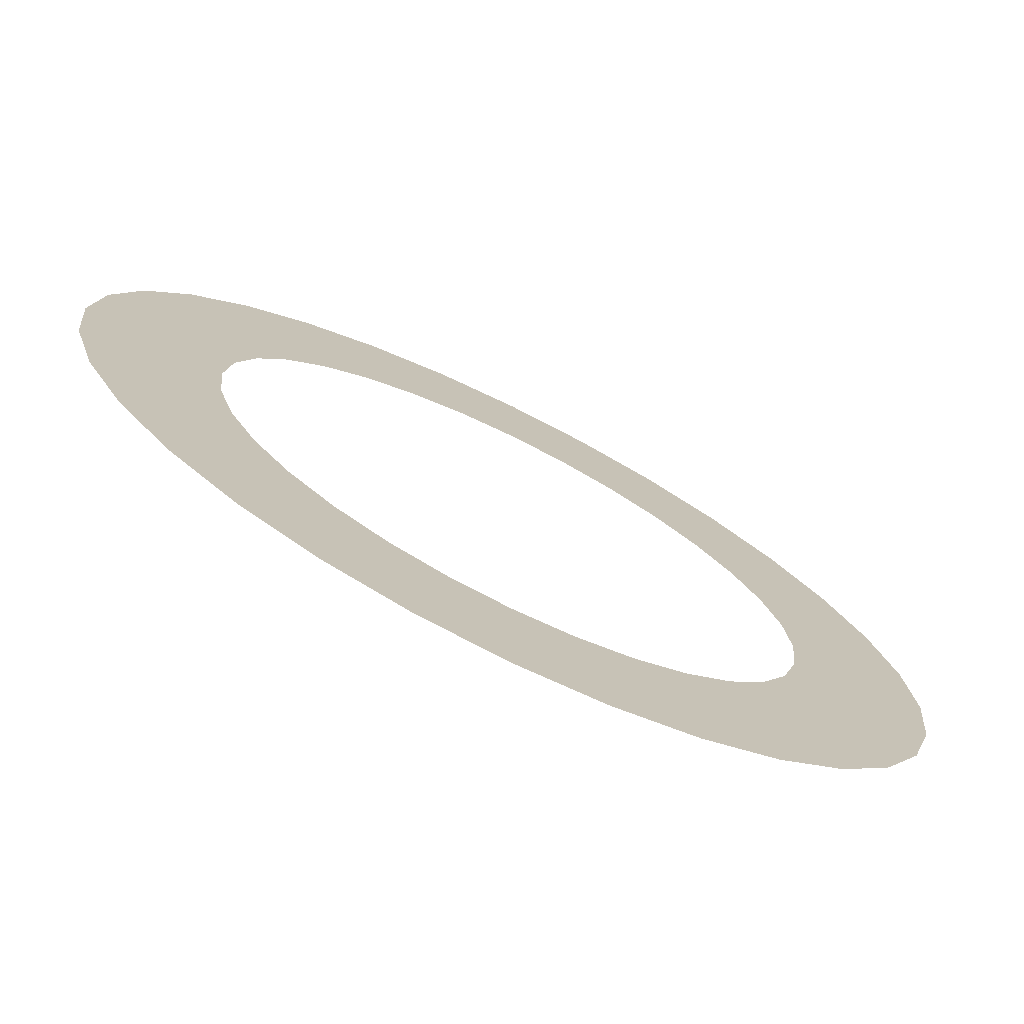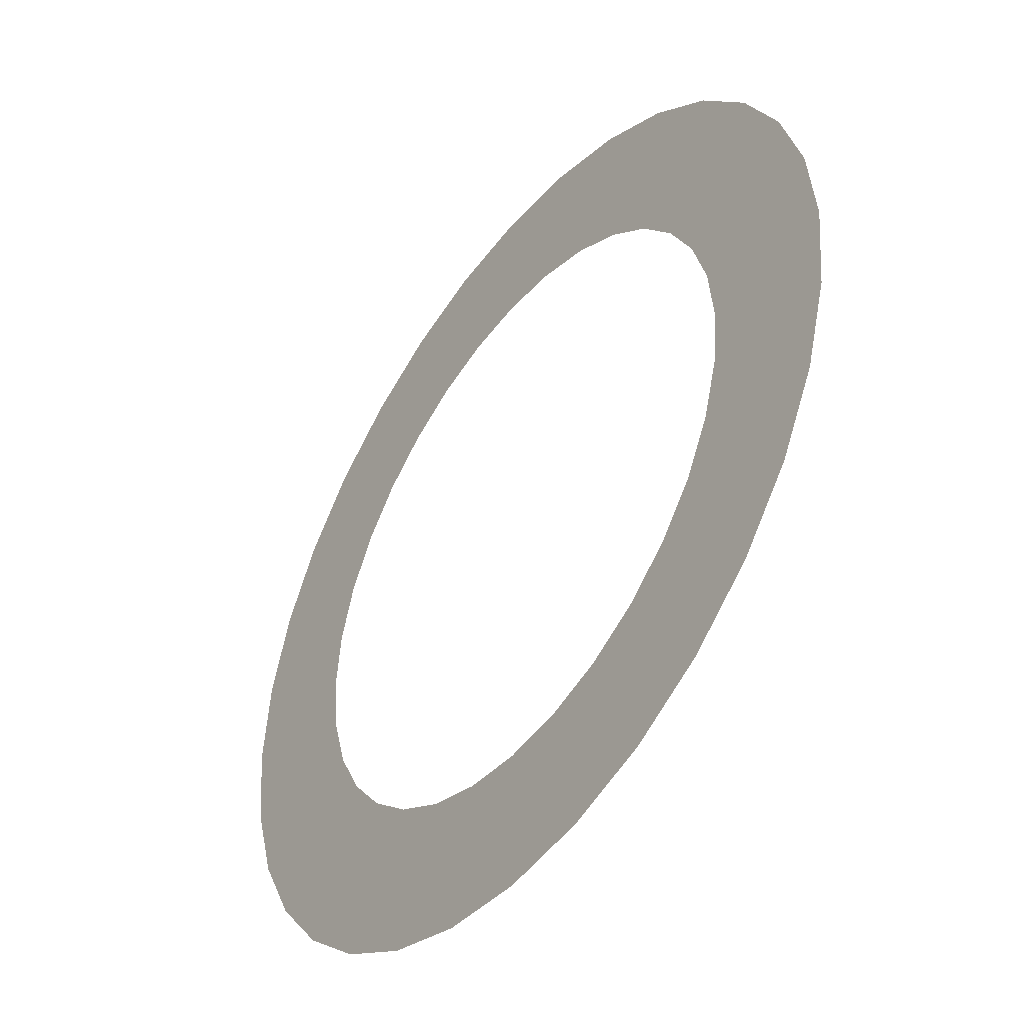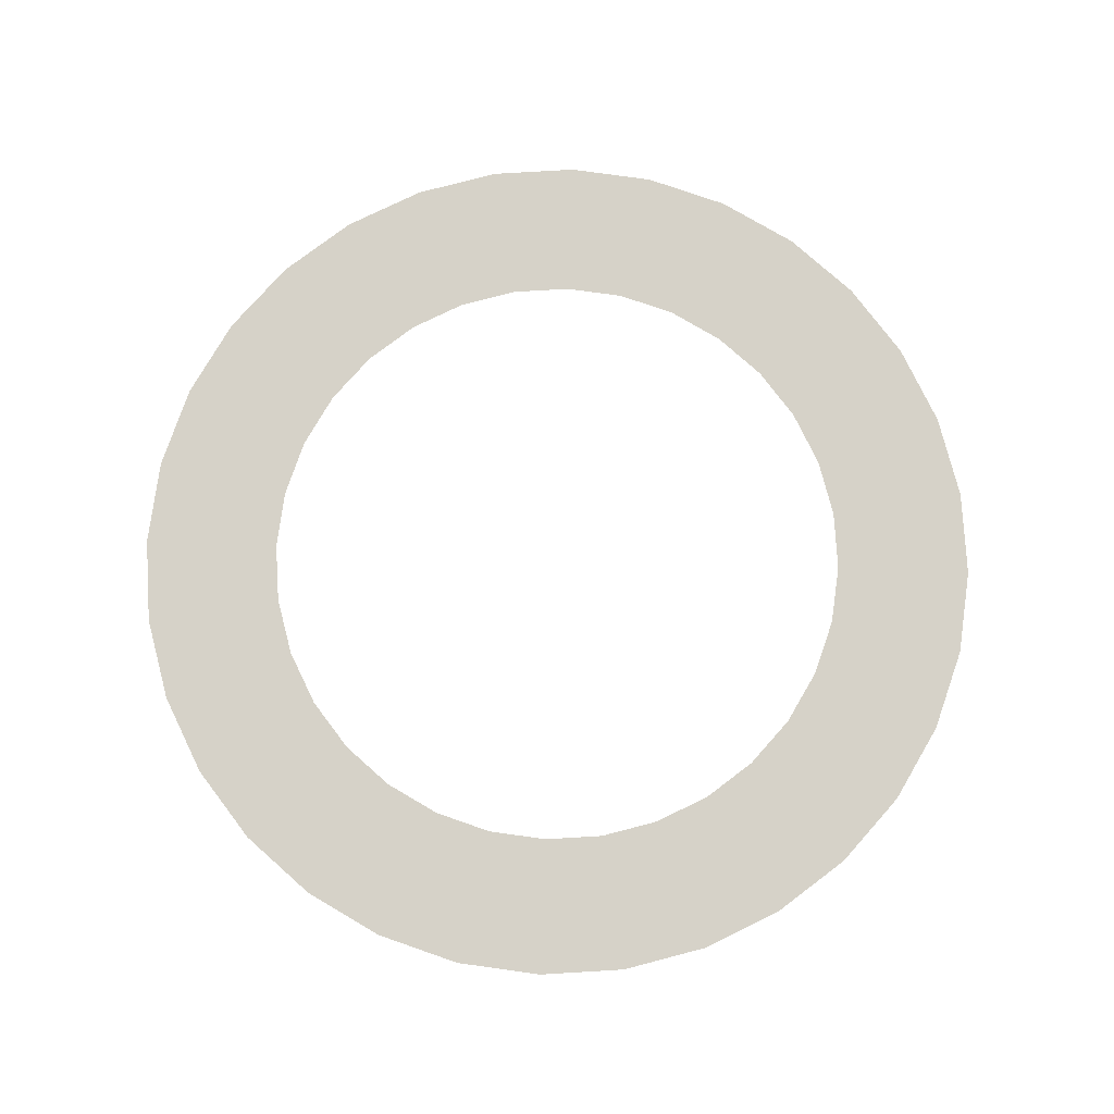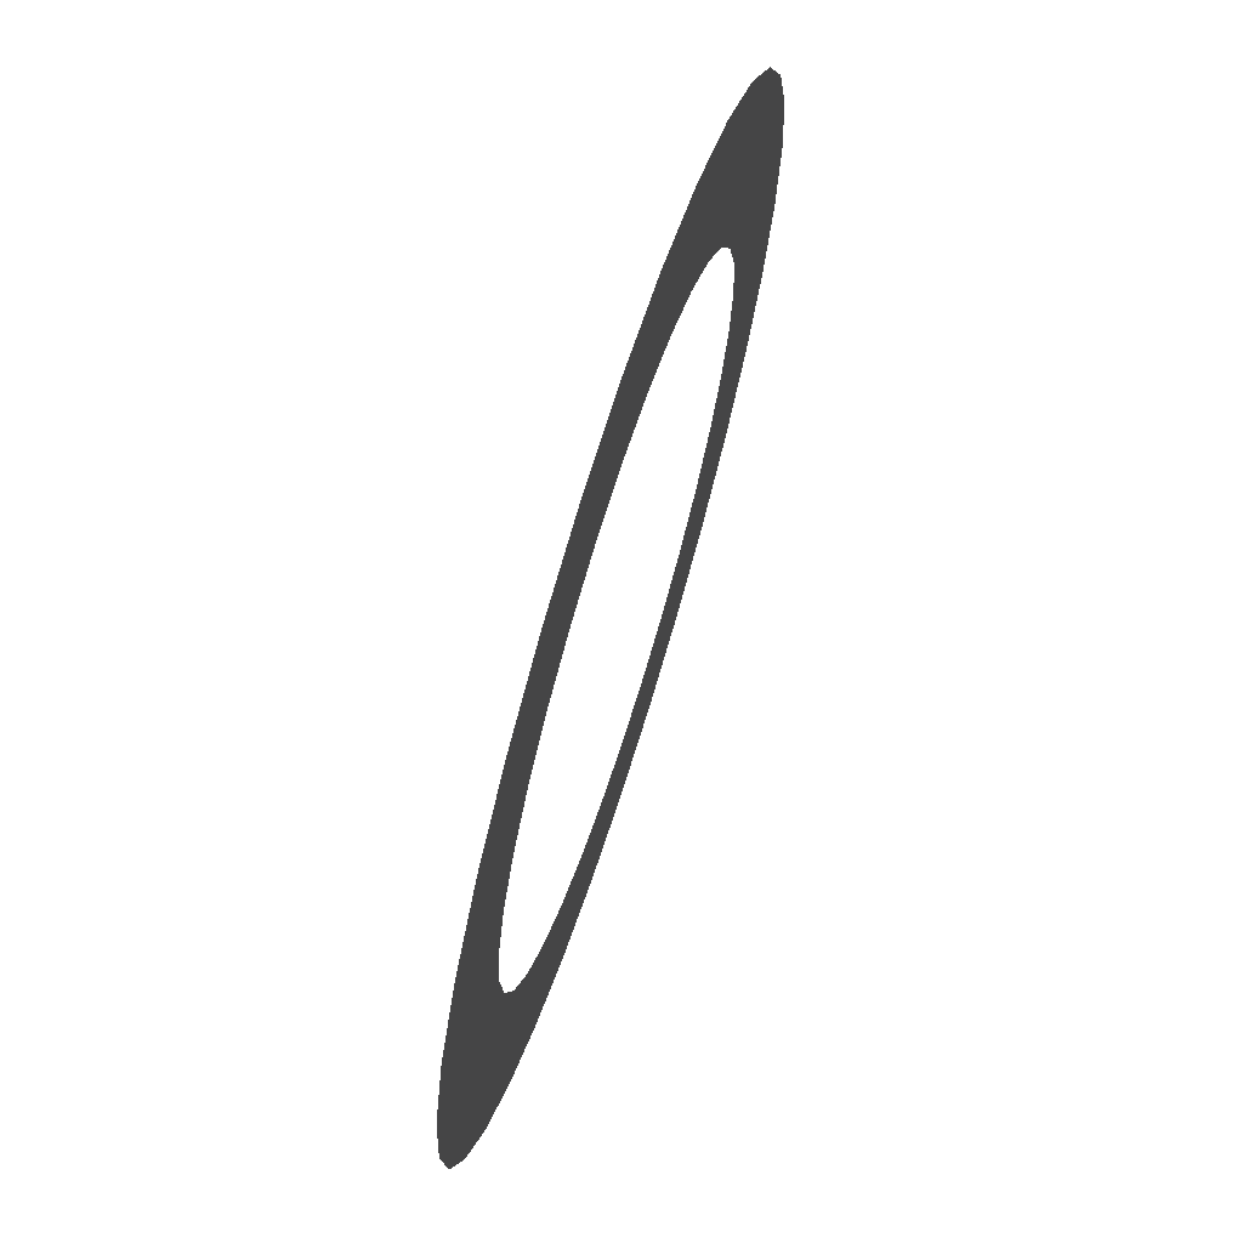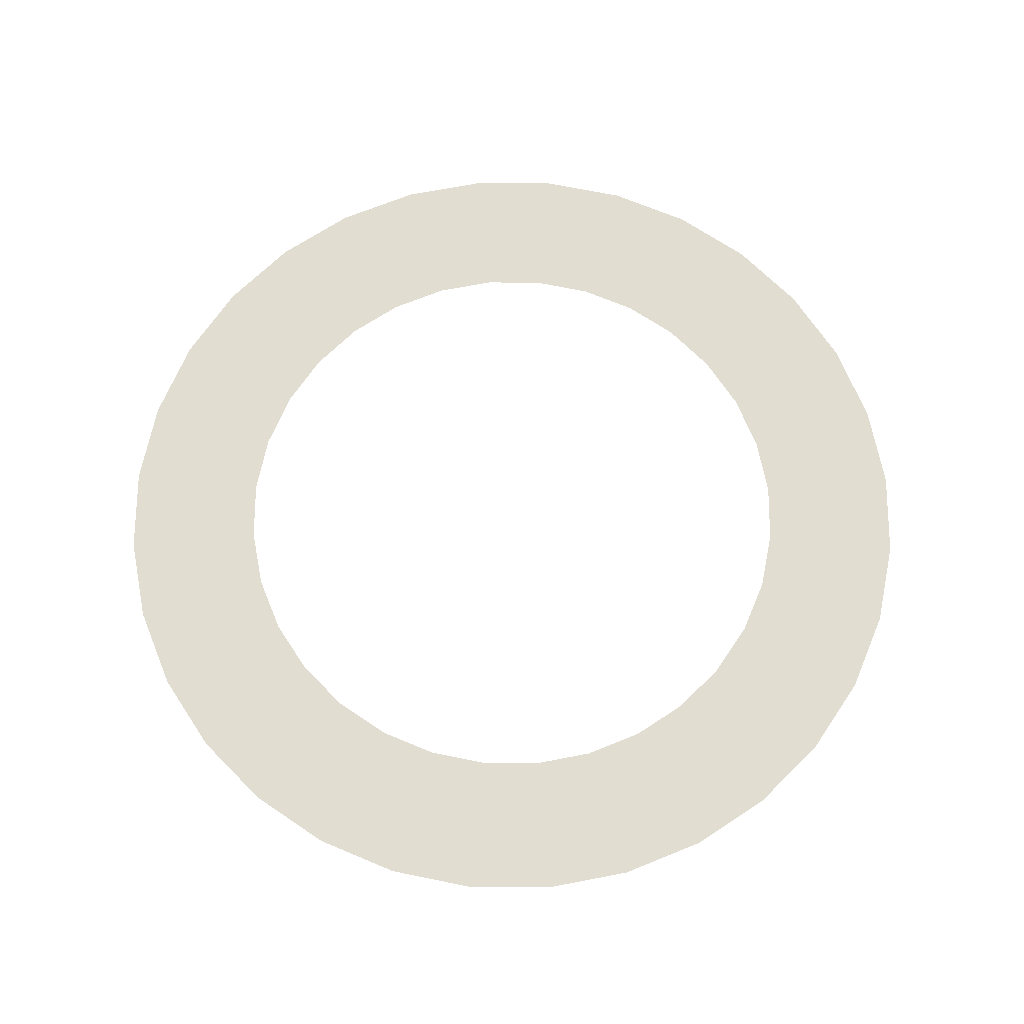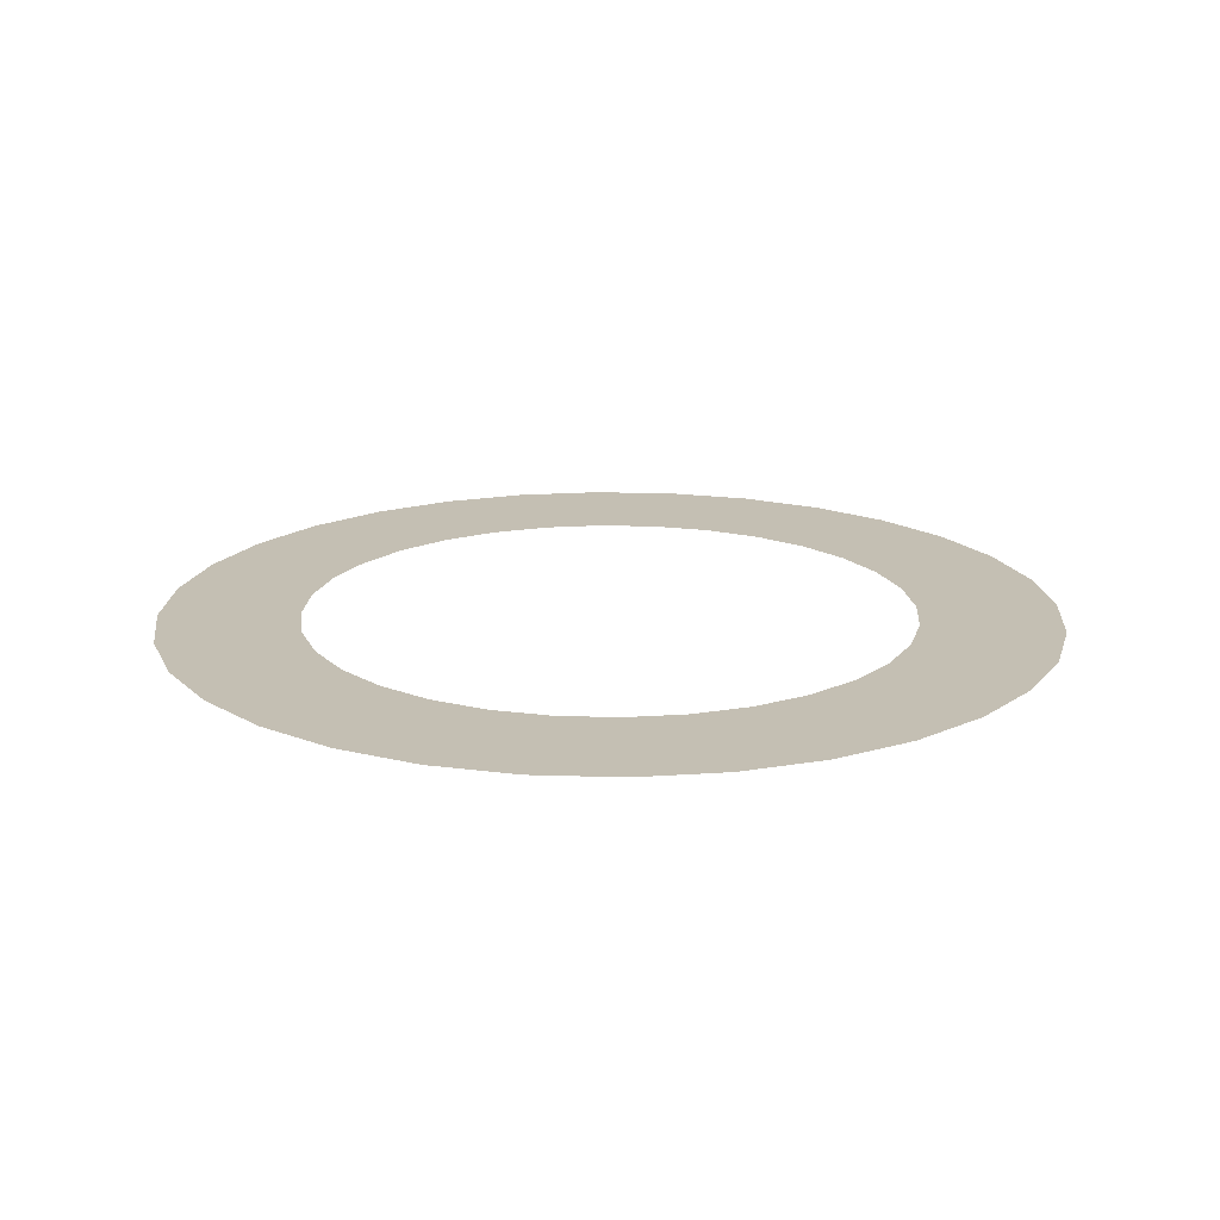
<metadata>
{"format":"obj","ext":"obj","renderer":"f3d","projection":"perspective","resolution":1024,"background":"white","views":[{"elev":-74.5,"azim":153.6,"up":"+Y"},{"elev":-45.8,"azim":-126.3,"up":"+Y"},{"elev":78.2,"azim":-99.0,"up":"+Z"},{"elev":69.1,"azim":107.6,"up":"+Y"},{"elev":68.8,"azim":-140.3,"up":"+Z"},{"elev":17.9,"azim":-103.3,"up":"+Z"}]}
</metadata>
<code>
g Plane001
v 0.979 -4.104e-07 -1.655e-07
v 1.13 -4.735e-07 -1.655e-07
v 0.9602 -0.191 -1.468e-07
v 1.108 -0.2204 -1.455e-07
v 1.28 -5.367e-07 -1.655e-07
v 0.9045 -0.3747 -1.284e-07
v 1.256 -0.2498 -1.442e-07
v 1.431 -5.998e-07 -1.655e-07
v 1.403 -0.2792 -1.429e-07
v 1.044 -0.4323 -1.259e-07
v 0.814 -0.5439 -1.107e-07
v 1.183 -0.4899 -1.234e-07
v 1.322 -0.5476 -1.209e-07
v 0.9393 -0.6276 -1.07e-07
v 0.6923 -0.6923 -9.384e-08
v 1.065 -0.7113 -1.034e-07
v 1.19 -0.795 -9.969e-08
v 0.7988 -0.7988 -8.919e-08
v 0.5439 -0.814 -7.818e-08
v 0.9053 -0.9053 -8.453e-08
v 1.012 -1.012 -7.987e-08
v 0.6276 -0.9393 -7.27e-08
v 0.3746 -0.9045 -6.388e-08
v 0.7113 -1.065 -6.723e-08
v 0.795 -1.19 -6.175e-08
v 0.4323 -1.044 -5.78e-08
v 0.191 -0.9602 -5.111e-08
v 0.4899 -1.183 -5.172e-08
v 0.5476 -1.322 -4.563e-08
v 0.2204 -1.108 -4.465e-08
v -6.866e-07 -0.979 -3.994e-08
v 0.2498 -1.256 -3.819e-08
v 0.2792 -1.403 -3.173e-08
v -7.629e-07 -1.13 -3.336e-08
v -0.191 -0.9602 -3.042e-08
v -8.392e-07 -1.28 -2.677e-08
v -9.918e-07 -1.431 -2.019e-08
v -0.2204 -1.108 -2.396e-08
v -0.3747 -0.9045 -2.251e-08
v -0.2498 -1.256 -1.751e-08
v -0.2792 -1.403 -1.105e-08
v -0.4323 -1.044 -1.643e-08
v -0.5439 -0.814 -1.613e-08
v -0.4899 -1.183 -1.035e-08
v -0.5476 -1.322 -4.265e-09
v -0.6276 -0.9393 -1.065e-08
v -0.6923 -0.6923 -1.111e-08
v -0.7113 -1.065 -5.178e-09
v -0.795 -1.19 2.97e-10
v -0.7988 -0.7988 -6.452e-09
v -0.814 -0.5439 -7.251e-09
v -0.9053 -0.9053 -1.796e-09
v -1.012 -1.012 2.86e-09
v -0.9393 -0.6276 -3.592e-09
v -0.9045 -0.3746 -4.307e-09
v -1.065 -0.7113 6.571e-11
v -1.19 -0.795 3.724e-09
v -1.044 -0.4323 -1.787e-09
v -0.9602 -0.191 -1.993e-09
v -1.183 -0.4899 7.323e-10
v -1.322 -0.5476 3.252e-09
v -1.108 -0.2204 -7.087e-10
v -0.979 4.03e-07 -5.051e-14
v -1.256 -0.2498 5.759e-10
v -1.403 -0.2792 1.86e-09
v -1.13 4.65e-07 -5.322e-14
v -0.9602 0.191 1.993e-09
v -1.28 5.27e-07 -5.593e-14
v -1.431 5.89e-07 -5.864e-14
v -1.108 0.2204 7.086e-10
v -0.9045 0.3747 4.307e-09
v -1.256 0.2498 -5.76e-10
v -1.403 0.2792 -1.861e-09
v -1.044 0.4323 1.787e-09
v -0.814 0.5439 7.251e-09
v -1.183 0.4899 -7.324e-10
v -1.322 0.5476 -3.252e-09
v -0.9393 0.6276 3.592e-09
v -0.6923 0.6923 1.111e-08
v -1.065 0.7113 -6.581e-11
v -1.19 0.795 -3.724e-09
v -0.7988 0.7988 6.452e-09
v -0.5439 0.814 1.613e-08
v -0.9053 0.9053 1.796e-09
v -1.012 1.012 -2.86e-09
v -0.6276 0.9393 1.065e-08
v -0.3747 0.9045 2.251e-08
v -0.7113 1.065 5.178e-09
v -0.795 1.19 -2.971e-10
v -0.4323 1.044 1.643e-08
v -0.191 0.9602 3.042e-08
v -0.4899 1.183 1.035e-08
v -0.5476 1.322 4.265e-09
v -0.2204 1.108 2.396e-08
v 2.289e-07 0.979 3.994e-08
v -0.2498 1.256 1.751e-08
v -0.2792 1.403 1.105e-08
v 2.289e-07 1.13 3.336e-08
v 0.191 0.9602 5.111e-08
v 3.052e-07 1.28 2.677e-08
v 3.052e-07 1.431 2.019e-08
v 0.2204 1.108 4.465e-08
v 0.3747 0.9045 6.388e-08
v 0.2498 1.256 3.819e-08
v 0.2792 1.403 3.173e-08
v 0.4323 1.044 5.78e-08
v 0.5439 0.814 7.818e-08
v 0.4899 1.183 5.172e-08
v 0.5476 1.322 4.563e-08
v 0.6276 0.9393 7.27e-08
v 0.6923 0.6923 9.384e-08
v 0.7113 1.065 6.723e-08
v 0.795 1.19 6.175e-08
v 0.7988 0.7988 8.919e-08
v 0.814 0.5439 1.107e-07
v 0.9053 0.9053 8.453e-08
v 1.012 1.012 7.987e-08
v 0.9393 0.6276 1.07e-07
v 0.9045 0.3747 1.284e-07
v 1.065 0.7113 1.034e-07
v 1.19 0.795 9.969e-08
v 1.044 0.4323 1.259e-07
v 0.9602 0.191 1.468e-07
v 1.183 0.4899 1.234e-07
v 1.322 0.5476 1.209e-07
v 1.108 0.2204 1.455e-07
v 0.979 -5.816e-07 1.655e-07
v 1.13 -6.711e-07 1.655e-07
v 1.256 0.2498 1.442e-07
v 1.403 0.2792 1.429e-07
v 1.28 -7.605e-07 1.655e-07
v 1.431 -8.5e-07 1.655e-07
g Plane001_0
f 3 2 1
f 2 3 4
f 4 5 2
f 6 4 3
f 5 4 7
f 7 8 5
f 8 7 9
f 4 6 10
f 10 7 4
f 11 10 6
f 12 9 7
f 7 10 12
f 9 12 13
f 10 11 14
f 14 12 10
f 15 14 11
f 16 13 12
f 12 14 16
f 13 16 17
f 14 15 18
f 18 16 14
f 19 18 15
f 20 17 16
f 16 18 20
f 17 20 21
f 18 19 22
f 22 20 18
f 23 22 19
f 24 21 20
f 20 22 24
f 21 24 25
f 22 23 26
f 26 24 22
f 27 26 23
f 28 25 24
f 24 26 28
f 25 28 29
f 26 27 30
f 30 28 26
f 31 30 27
f 32 29 28
f 28 30 32
f 29 32 33
f 30 31 34
f 34 32 30
f 35 34 31
f 36 33 32
f 32 34 36
f 33 36 37
f 34 35 38
f 38 36 34
f 39 38 35
f 40 37 36
f 36 38 40
f 37 40 41
f 38 39 42
f 42 40 38
f 43 42 39
f 44 41 40
f 40 42 44
f 41 44 45
f 42 43 46
f 46 44 42
f 47 46 43
f 48 45 44
f 44 46 48
f 45 48 49
f 46 47 50
f 50 48 46
f 51 50 47
f 52 49 48
f 48 50 52
f 49 52 53
f 50 51 54
f 54 52 50
f 55 54 51
f 56 53 52
f 52 54 56
f 53 56 57
f 54 55 58
f 58 56 54
f 59 58 55
f 60 57 56
f 56 58 60
f 57 60 61
f 58 59 62
f 62 60 58
f 63 62 59
f 64 61 60
f 60 62 64
f 61 64 65
f 62 63 66
f 66 64 62
f 67 66 63
f 68 65 64
f 64 66 68
f 65 68 69
f 66 67 70
f 70 68 66
f 71 70 67
f 72 69 68
f 68 70 72
f 69 72 73
f 70 71 74
f 74 72 70
f 75 74 71
f 76 73 72
f 72 74 76
f 73 76 77
f 74 75 78
f 78 76 74
f 79 78 75
f 80 77 76
f 76 78 80
f 77 80 81
f 78 79 82
f 82 80 78
f 83 82 79
f 84 81 80
f 80 82 84
f 81 84 85
f 82 83 86
f 86 84 82
f 87 86 83
f 88 85 84
f 84 86 88
f 85 88 89
f 86 87 90
f 90 88 86
f 91 90 87
f 92 89 88
f 88 90 92
f 89 92 93
f 90 91 94
f 94 92 90
f 95 94 91
f 96 93 92
f 92 94 96
f 93 96 97
f 94 95 98
f 98 96 94
f 99 98 95
f 100 97 96
f 96 98 100
f 97 100 101
f 98 99 102
f 102 100 98
f 103 102 99
f 104 101 100
f 100 102 104
f 101 104 105
f 102 103 106
f 106 104 102
f 107 106 103
f 108 105 104
f 104 106 108
f 105 108 109
f 106 107 110
f 110 108 106
f 111 110 107
f 112 109 108
f 108 110 112
f 109 112 113
f 110 111 114
f 114 112 110
f 115 114 111
f 116 113 112
f 112 114 116
f 113 116 117
f 114 115 118
f 118 116 114
f 119 118 115
f 120 117 116
f 116 118 120
f 117 120 121
f 118 119 122
f 122 120 118
f 123 122 119
f 124 121 120
f 120 122 124
f 121 124 125
f 122 123 126
f 126 124 122
f 127 126 123
f 126 127 128
f 129 125 124
f 124 126 129
f 128 129 126
f 125 129 130
f 129 128 131
f 131 130 129
f 130 131 132

</code>
